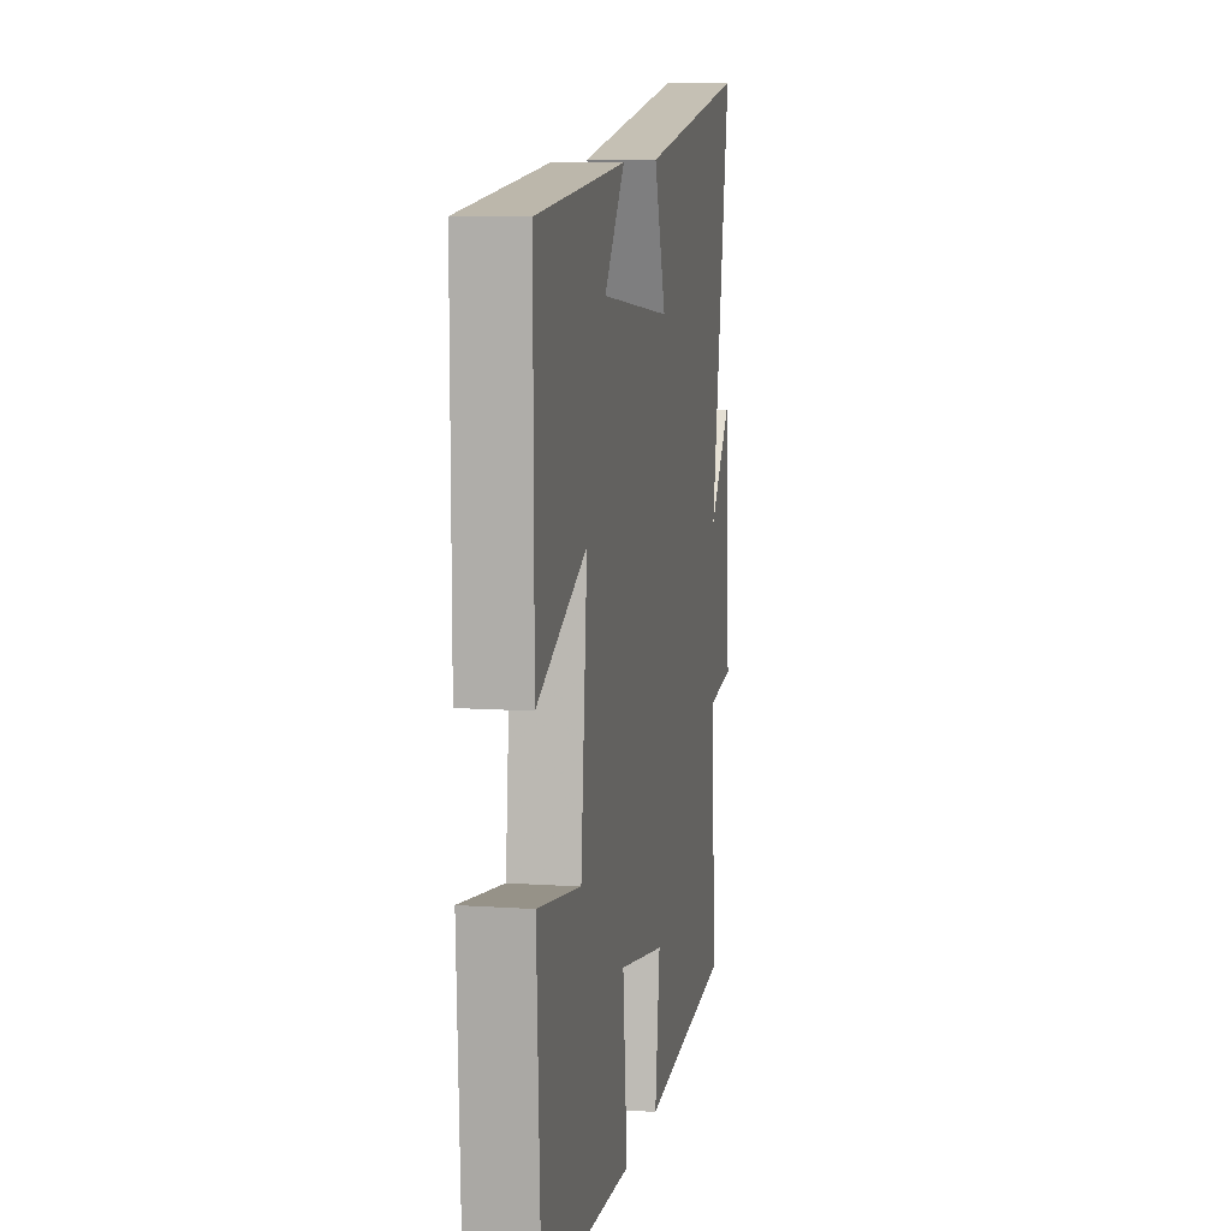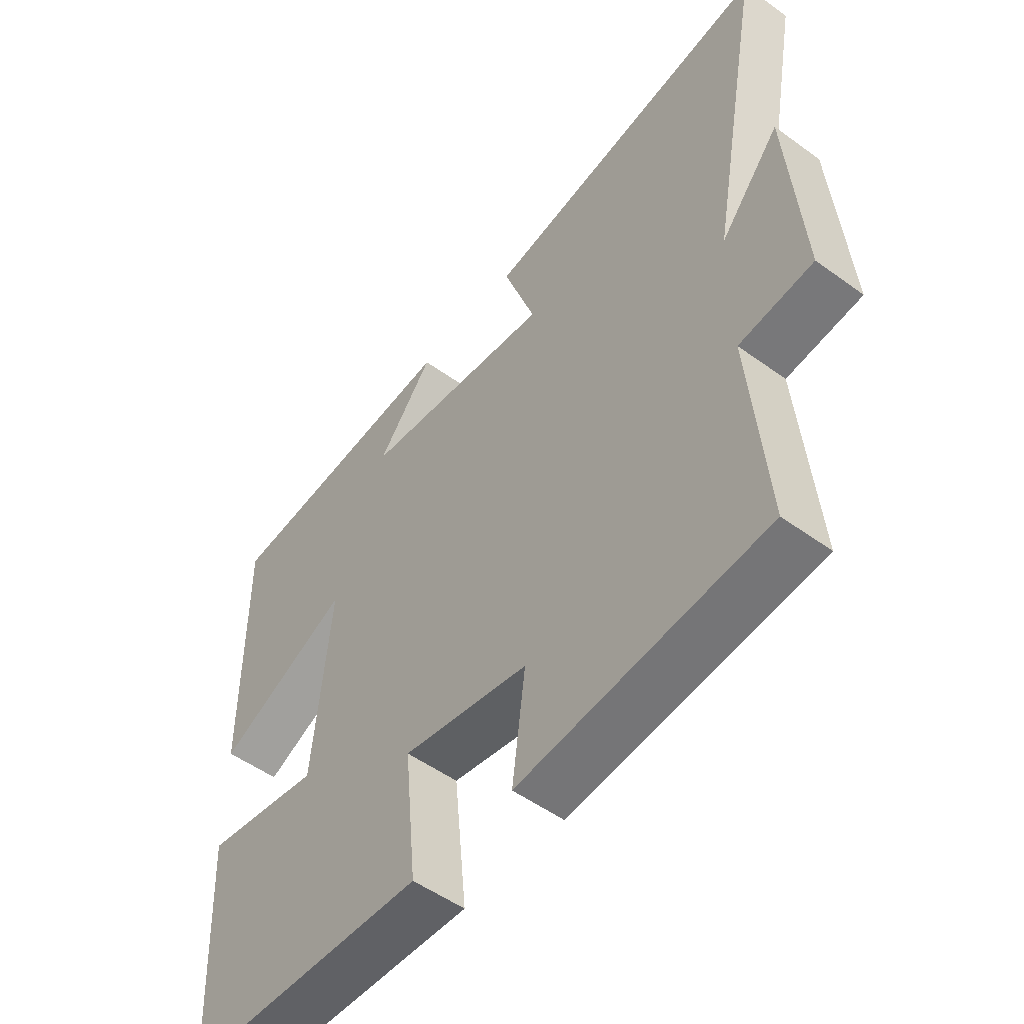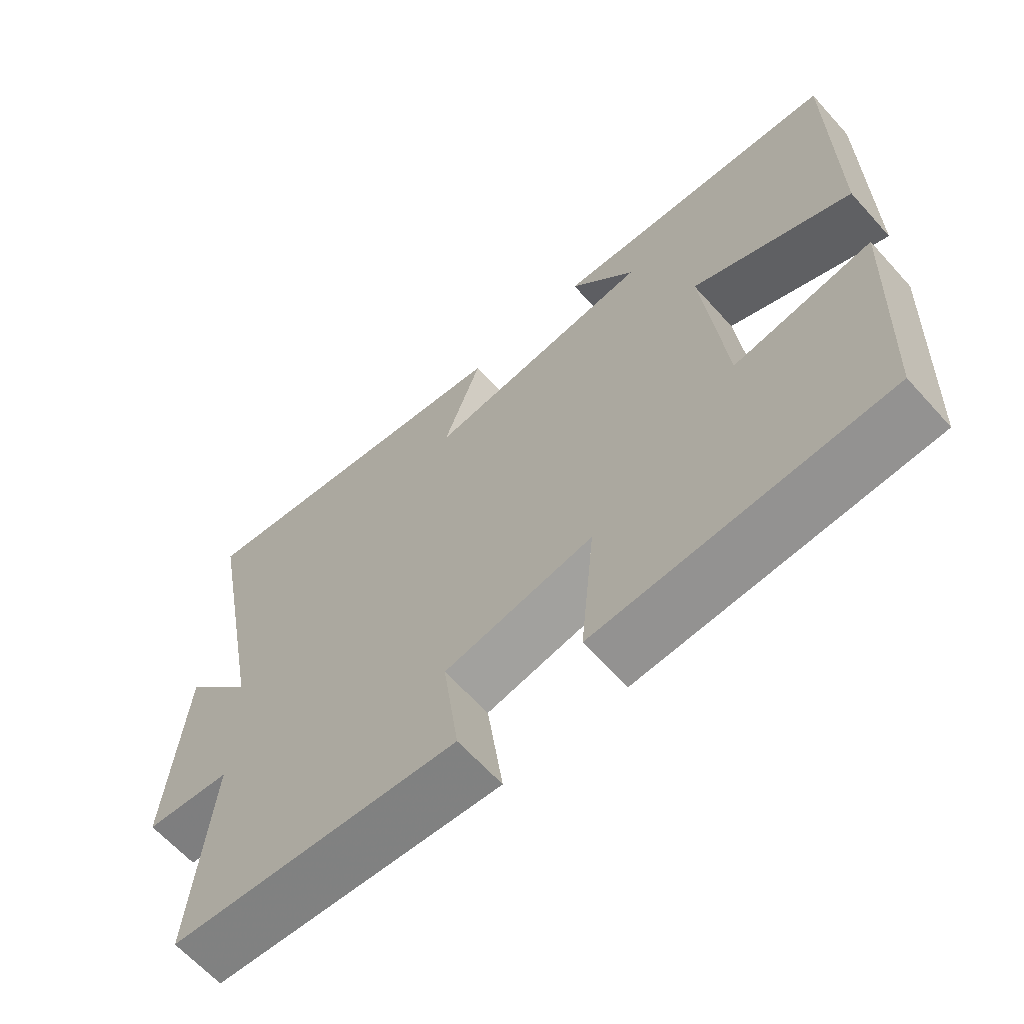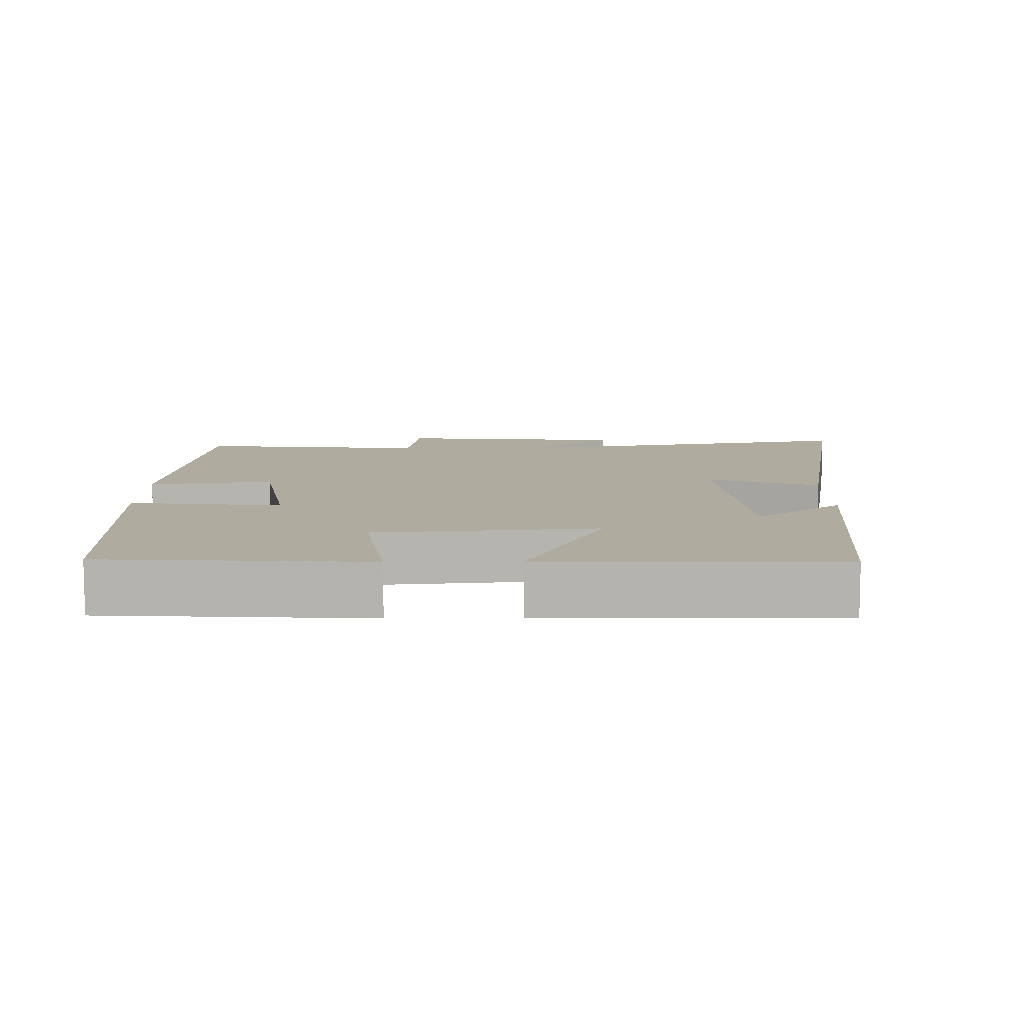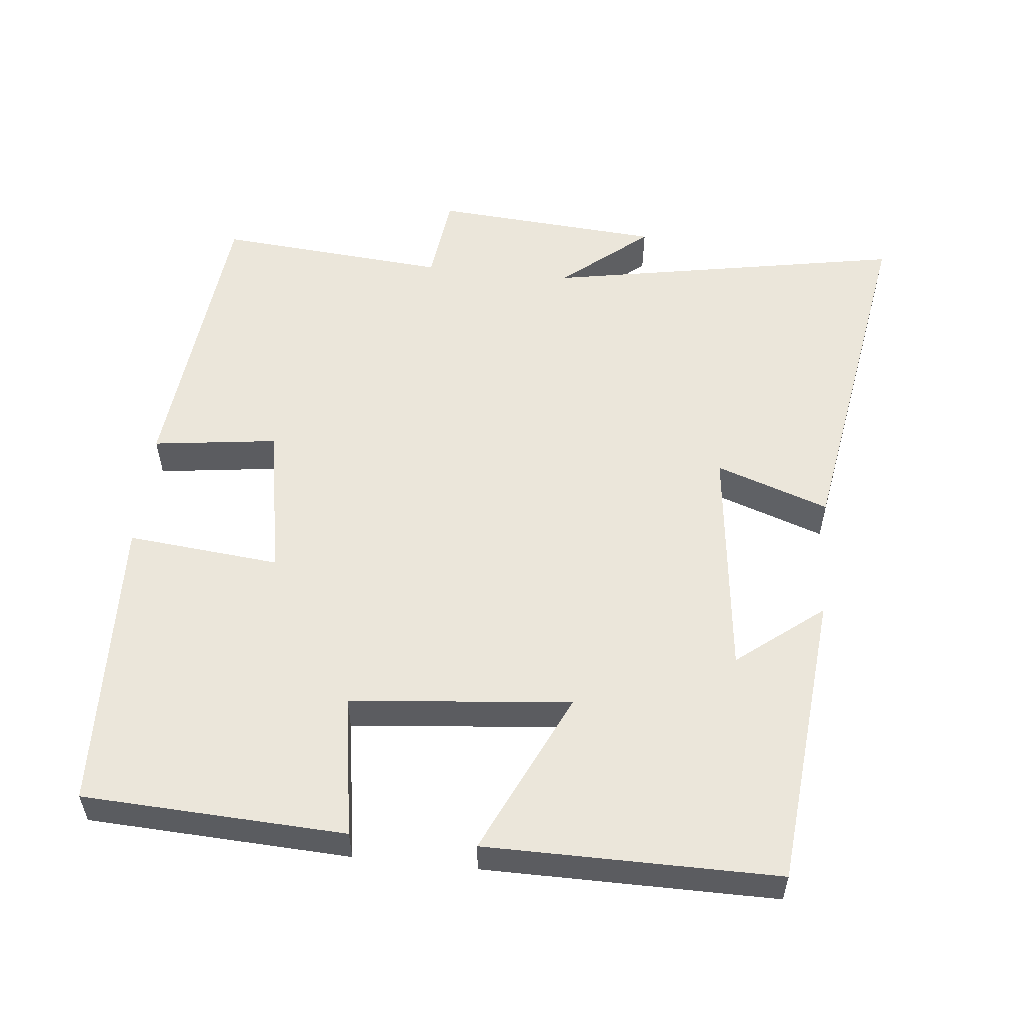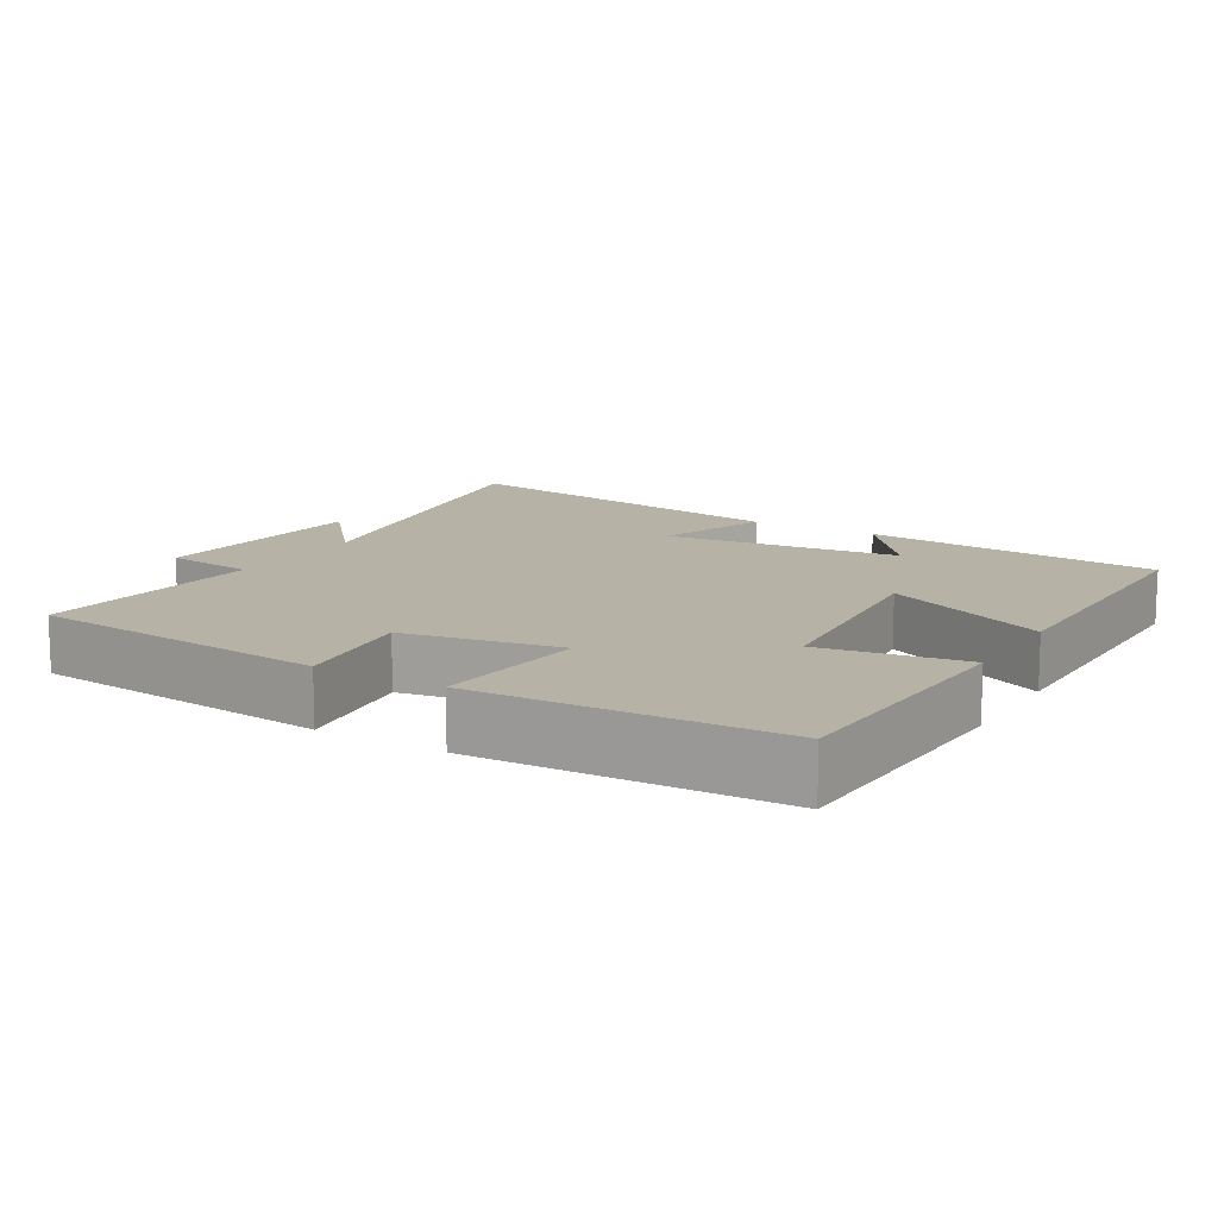
<metadata>
{"format":"obj","ext":"obj","renderer":"f3d","projection":"perspective","resolution":1024,"background":"white","views":[{"elev":9.5,"azim":-79.6,"up":"+Z"},{"elev":-51.9,"azim":51.8,"up":"+Z"},{"elev":-64.6,"azim":-137.9,"up":"+Z"},{"elev":9.7,"azim":-90.1,"up":"+Y"},{"elev":54.9,"azim":-84.0,"up":"+Y"},{"elev":12.5,"azim":-149.1,"up":"+Y"}]}
</metadata>
<code>
v -0.501 0.07 0.462
v -0.085 0.07 0.5
v -0.18 0.07 0.38
v 0.15 0.07 0.342
v 0.095 0.07 0.5
v 0.593 0.07 0.582
v 0.5 0.07 0.079
v 0.602 0.07 0.2
v 0.626 0.07 -0.12
v 0.5 0.07 -0.135
v 0.527 0.07 -0.459
v 0.107 0.07 -0.5
v 0.13 0.07 -0.326
v -0.086 0.07 -0.286
v -0.065 0.07 -0.5
v -0.483 0.07 -0.482
v -0.5 0.07 -0.116
v -0.301 0.07 -0.148
v -0.271 0.07 0.16
v -0.5 0.07 0.054
v -0.501 0 0.462
v -0.085 0 0.5
v -0.18 0 0.38
v 0.15 0 0.342
v 0.095 0 0.5
v 0.593 0 0.582
v 0.5 0 0.079
v 0.602 0 0.2
v 0.626 0 -0.12
v 0.5 0 -0.135
v 0.527 0 -0.459
v 0.107 0 -0.5
v 0.13 0 -0.326
v -0.086 0 -0.286
v -0.065 0 -0.5
v -0.483 0 -0.482
v -0.5 0 -0.116
v -0.301 0 -0.148
v -0.271 0 0.16
v -0.5 0 0.054
f 19 20 1
f 16 17 18
f 15 16 18
f 14 15 18
f 13 14 18 19
f 10 11 12 13
f 10 13 19 1
f 7 8 9 10
f 4 5 6 7
f 3 4 7 10
f 1 2 3
f 1 3 10
f 21 40 39
f 38 37 36
f 38 36 35
f 38 35 34
f 39 38 34 33
f 33 32 31 30
f 21 39 33 30
f 30 29 28 27
f 27 26 25 24
f 30 27 24 23
f 23 22 21
f 30 23 21
f 1 21 22 2
f 2 22 23 3
f 3 23 24 4
f 4 24 25 5
f 5 25 26 6
f 6 26 27 7
f 7 27 28 8
f 8 28 29 9
f 9 29 30 10
f 10 30 31 11
f 11 31 32 12
f 12 32 33 13
f 13 33 34 14
f 14 34 35 15
f 15 35 36 16
f 16 36 37 17
f 17 37 38 18
f 18 38 39 19
f 19 39 40 20
f 20 40 21 1

</code>
